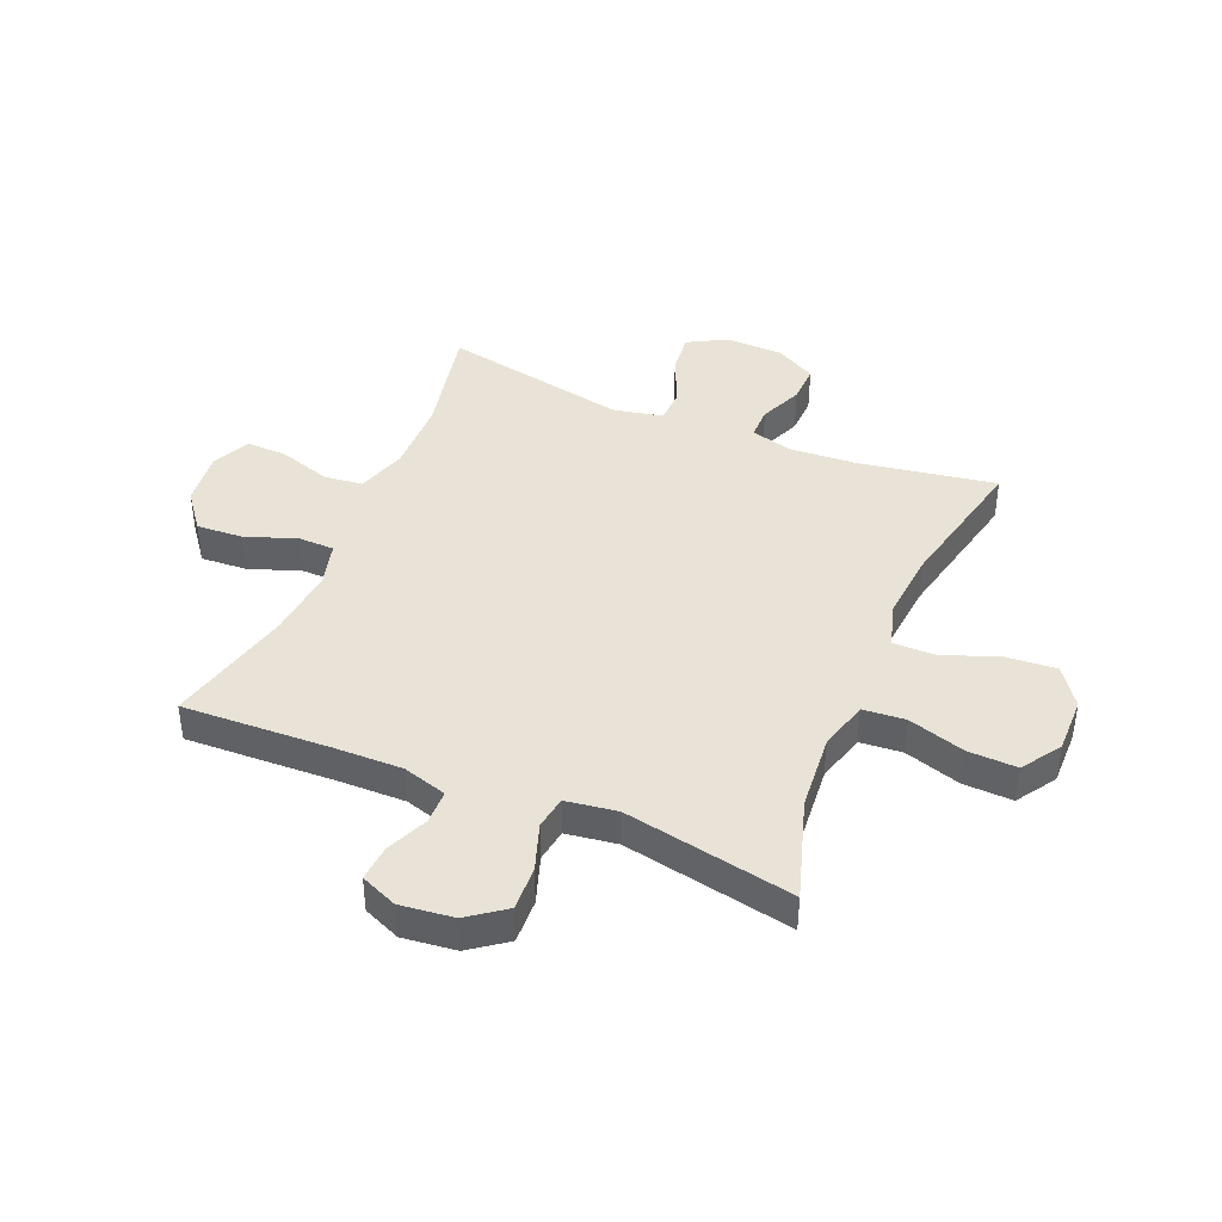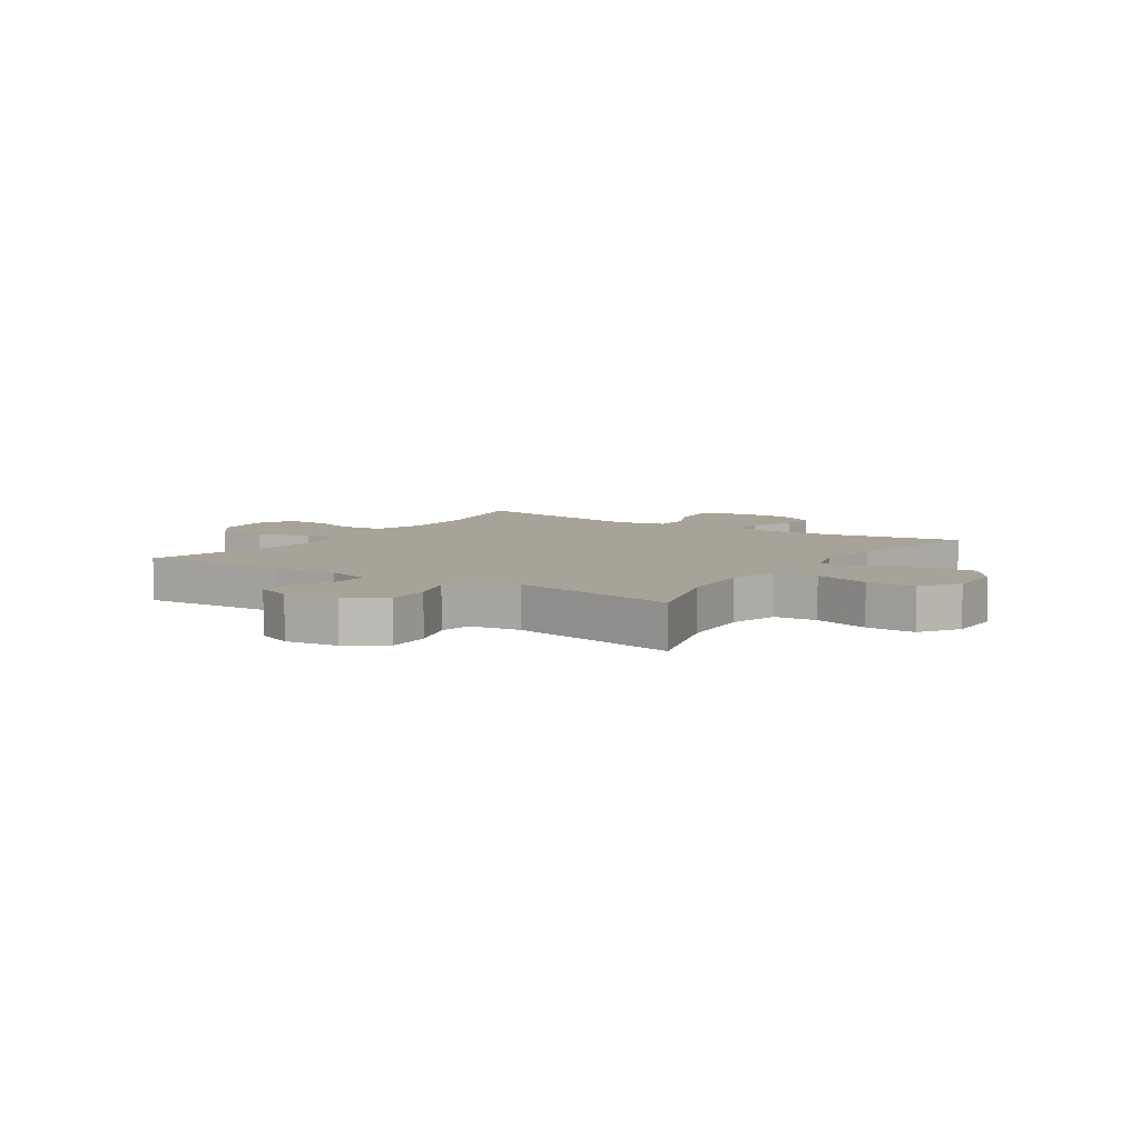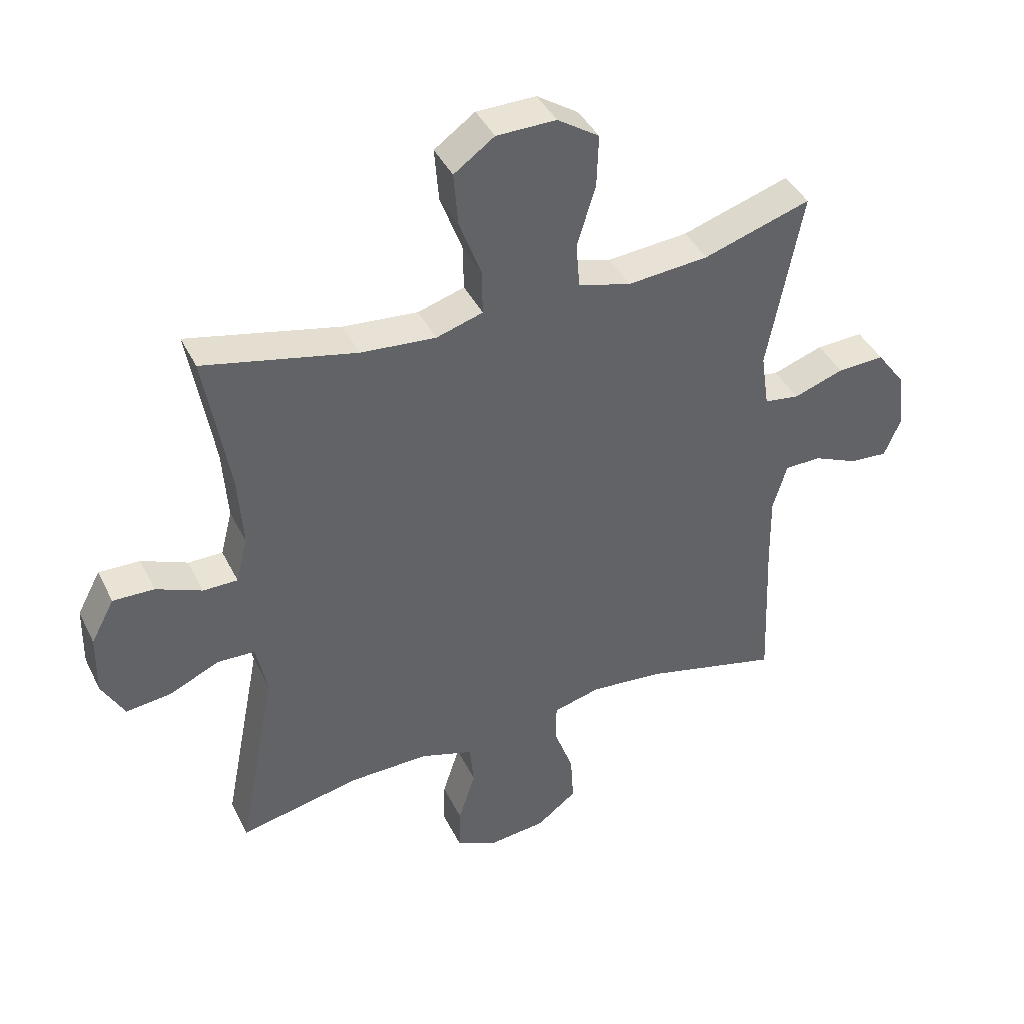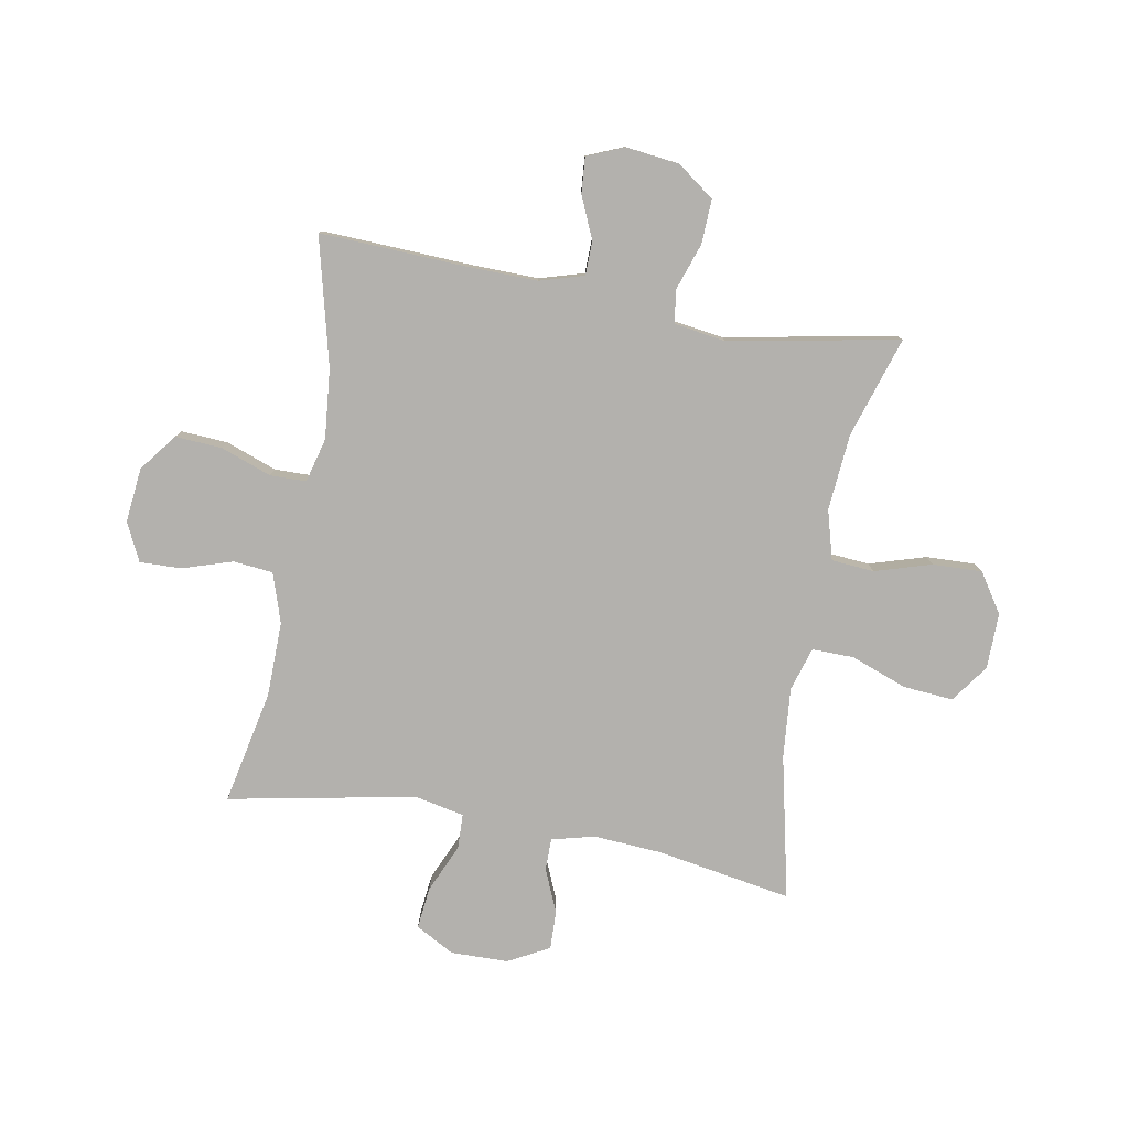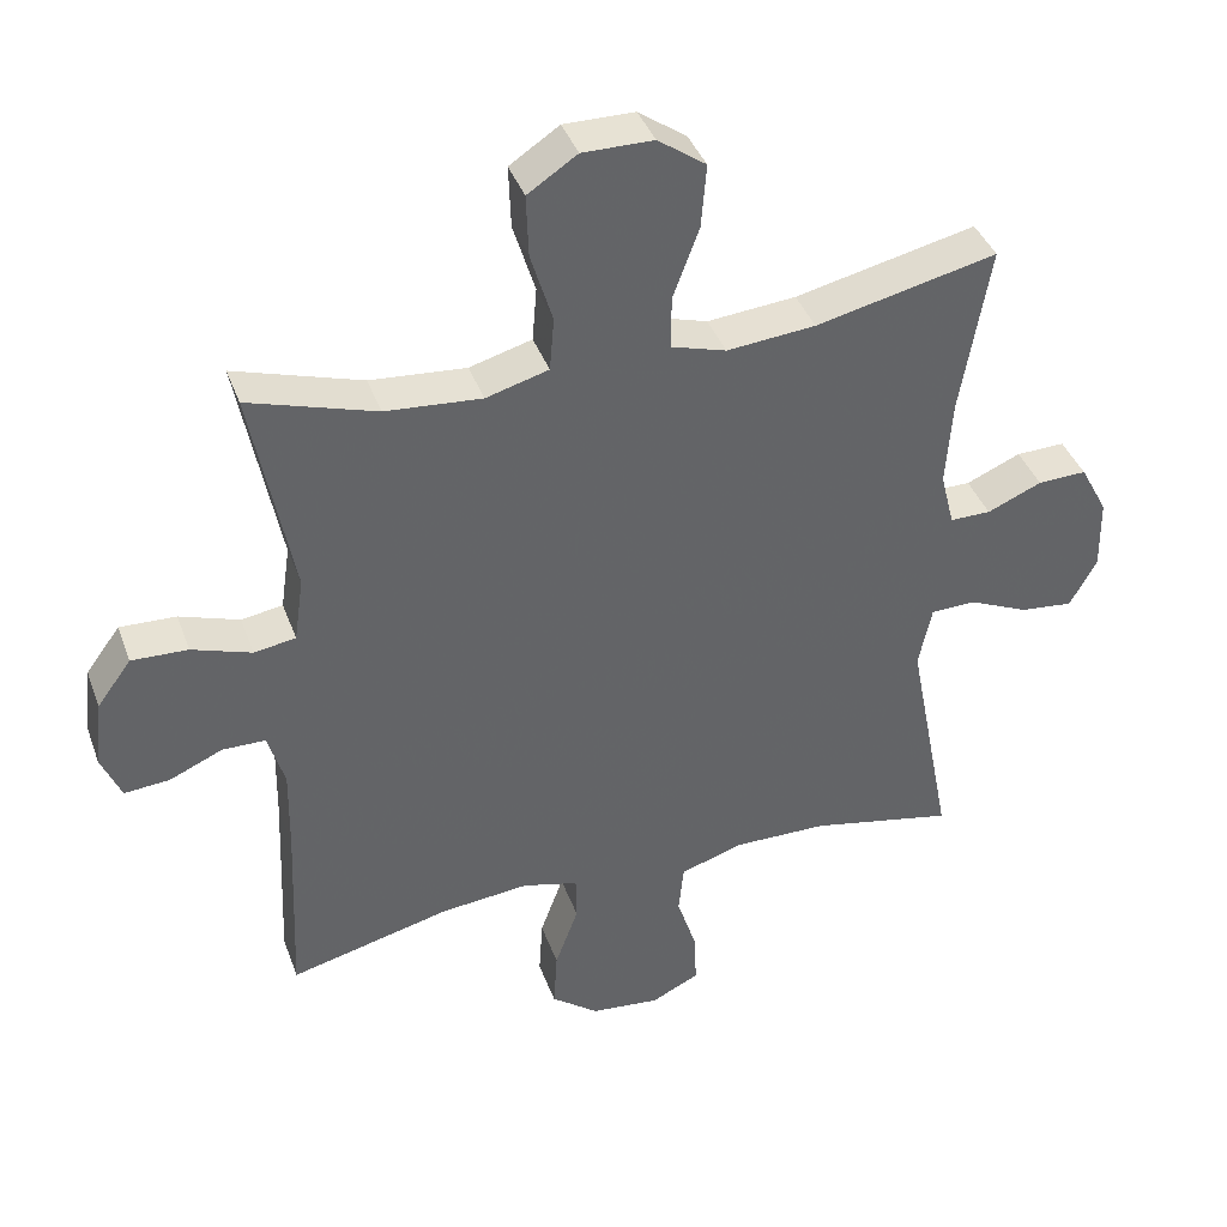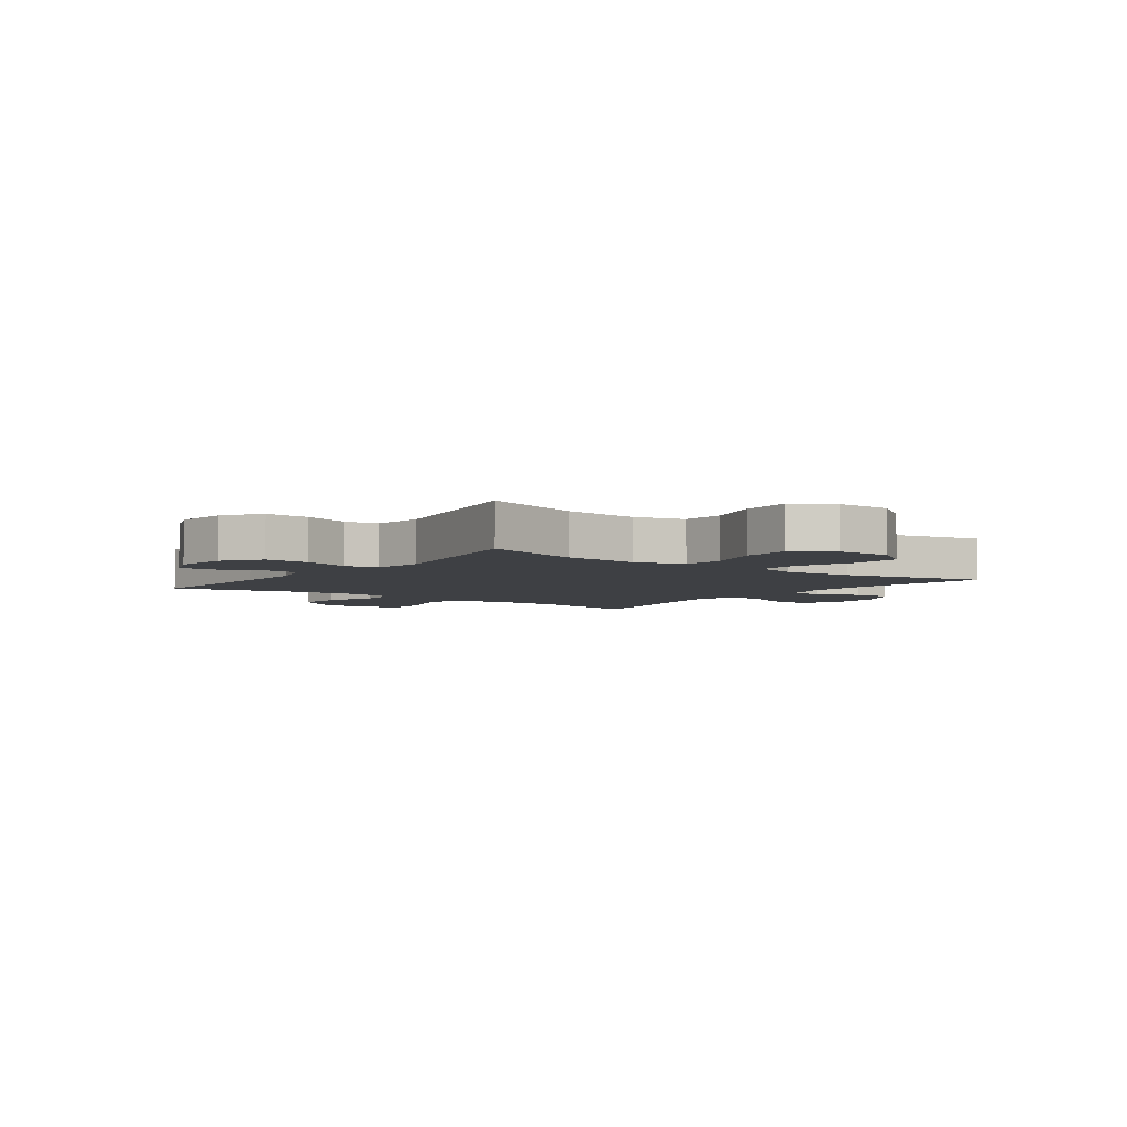
<metadata>
{"format":"obj","ext":"obj","renderer":"f3d","projection":"perspective","resolution":1024,"background":"white","views":[{"elev":41.9,"azim":-67.3,"up":"+Y"},{"elev":6.9,"azim":-56.5,"up":"+Y"},{"elev":41.3,"azim":155.4,"up":"+Z"},{"elev":-79.3,"azim":-100.3,"up":"+Y"},{"elev":39.8,"azim":-19.1,"up":"+Z"},{"elev":-4.7,"azim":-36.6,"up":"+Y"}]}
</metadata>
<code>
v -0.5 0.07 -0.5
v -0.489 0.07 -0.242
v -0.487 0.07 -0.124
v -0.51 0.07 -0.047
v -0.569 0.07 -0.046
v -0.642 0.07 -0.078
v -0.704 0.07 -0.083
v -0.731 0.07 -0.019
v -0.72 0.07 0.074
v -0.673 0.07 0.138
v -0.596 0.07 0.135
v -0.514 0.07 0.107
v -0.457 0.07 0.116
v -0.444 0.07 0.205
v -0.5 0.07 0.5
v -0.325 0.07 0.445
v -0.193 0.07 0.434
v -0.107 0.07 0.458
v -0.101 0.07 0.532
v -0.131 0.07 0.63
v -0.134 0.07 0.716
v -0.066 0.07 0.761
v 0.031 0.07 0.76
v 0.097 0.07 0.713
v 0.09 0.07 0.626
v 0.054 0.07 0.529
v 0.053 0.07 0.456
v 0.129 0.07 0.433
v 0.251 0.07 0.444
v 0.5 0.07 0.5
v 0.46 0.07 0.265
v 0.452 0.07 0.147
v 0.471 0.07 0.072
v 0.527 0.07 0.072
v 0.602 0.07 0.104
v 0.669 0.07 0.106
v 0.707 0.07 0.035
v 0.709 0.07 -0.065
v 0.672 0.07 -0.132
v 0.599 0.07 -0.124
v 0.516 0.07 -0.087
v 0.455 0.07 -0.089
v 0.437 0.07 -0.175
v 0.5 0.07 -0.5
v 0.302 0.07 -0.459
v 0.172 0.07 -0.457
v 0.086 0.07 -0.485
v 0.079 0.07 -0.554
v 0.107 0.07 -0.641
v 0.109 0.07 -0.713
v 0.043 0.07 -0.745
v -0.052 0.07 -0.735
v -0.117 0.07 -0.685
v -0.112 0.07 -0.604
v -0.08 0.07 -0.516
v -0.081 0.07 -0.453
v -0.158 0.07 -0.433
v -0.279 0.07 -0.445
v -0.5 0 -0.5
v -0.489 0 -0.242
v -0.487 0 -0.124
v -0.51 0 -0.047
v -0.569 0 -0.046
v -0.642 0 -0.078
v -0.704 0 -0.083
v -0.731 0 -0.019
v -0.72 0 0.074
v -0.673 0 0.138
v -0.596 0 0.135
v -0.514 0 0.107
v -0.457 0 0.116
v -0.444 0 0.205
v -0.5 0 0.5
v -0.325 0 0.445
v -0.193 0 0.434
v -0.107 0 0.458
v -0.101 0 0.532
v -0.131 0 0.63
v -0.134 0 0.716
v -0.066 0 0.761
v 0.031 0 0.76
v 0.097 0 0.713
v 0.09 0 0.626
v 0.054 0 0.529
v 0.053 0 0.456
v 0.129 0 0.433
v 0.251 0 0.444
v 0.5 0 0.5
v 0.46 0 0.265
v 0.452 0 0.147
v 0.471 0 0.072
v 0.527 0 0.072
v 0.602 0 0.104
v 0.669 0 0.106
v 0.707 0 0.035
v 0.709 0 -0.065
v 0.672 0 -0.132
v 0.599 0 -0.124
v 0.516 0 -0.087
v 0.455 0 -0.089
v 0.437 0 -0.175
v 0.5 0 -0.5
v 0.302 0 -0.459
v 0.172 0 -0.457
v 0.086 0 -0.485
v 0.079 0 -0.554
v 0.107 0 -0.641
v 0.109 0 -0.713
v 0.043 0 -0.745
v -0.052 0 -0.735
v -0.117 0 -0.685
v -0.112 0 -0.604
v -0.08 0 -0.516
v -0.081 0 -0.453
v -0.158 0 -0.433
v -0.279 0 -0.445
f 53 54 55
f 52 53 55
f 51 52 55
f 50 51 55
f 49 50 55
f 48 49 55
f 47 48 55 56
f 46 47 56 57
f 43 44 45
f 45 46 57
f 43 45 57
f 42 43 57
f 39 40 41
f 38 39 41
f 37 38 41
f 36 37 41
f 35 36 41
f 34 35 41
f 33 34 41 42
f 42 57 58
f 33 42 58
f 32 33 58
f 29 30 31
f 58 1 2
f 32 58 2
f 31 32 2
f 29 31 2
f 28 29 2
f 24 25 26
f 23 24 26
f 22 23 26
f 21 22 26
f 20 21 26
f 19 20 26
f 18 19 26 27
f 14 15 16
f 13 14 16 17
f 10 11 12
f 9 10 12
f 8 9 12
f 7 8 12
f 6 7 12
f 5 6 12
f 4 5 12 13
f 18 27 28
f 17 18 28
f 13 17 28
f 4 13 28
f 3 4 28
f 2 3 28
f 113 112 111
f 113 111 110
f 113 110 109
f 113 109 108
f 113 108 107
f 113 107 106
f 114 113 106 105
f 115 114 105 104
f 103 102 101
f 115 104 103
f 115 103 101
f 115 101 100
f 99 98 97
f 99 97 96
f 99 96 95
f 99 95 94
f 99 94 93
f 99 93 92
f 100 99 92 91
f 116 115 100
f 116 100 91
f 116 91 90
f 89 88 87
f 60 59 116
f 60 116 90
f 60 90 89
f 60 89 87
f 60 87 86
f 84 83 82
f 84 82 81
f 84 81 80
f 84 80 79
f 84 79 78
f 84 78 77
f 85 84 77 76
f 74 73 72
f 75 74 72 71
f 70 69 68
f 70 68 67
f 70 67 66
f 70 66 65
f 70 65 64
f 70 64 63
f 71 70 63 62
f 86 85 76
f 86 76 75
f 86 75 71
f 86 71 62
f 86 62 61
f 86 61 60
f 1 59 60 2
f 2 60 61 3
f 3 61 62 4
f 4 62 63 5
f 5 63 64 6
f 6 64 65 7
f 7 65 66 8
f 8 66 67 9
f 9 67 68 10
f 10 68 69 11
f 11 69 70 12
f 12 70 71 13
f 13 71 72 14
f 14 72 73 15
f 15 73 74 16
f 16 74 75 17
f 17 75 76 18
f 18 76 77 19
f 19 77 78 20
f 20 78 79 21
f 21 79 80 22
f 22 80 81 23
f 23 81 82 24
f 24 82 83 25
f 25 83 84 26
f 26 84 85 27
f 27 85 86 28
f 28 86 87 29
f 29 87 88 30
f 30 88 89 31
f 31 89 90 32
f 32 90 91 33
f 33 91 92 34
f 34 92 93 35
f 35 93 94 36
f 36 94 95 37
f 37 95 96 38
f 38 96 97 39
f 39 97 98 40
f 40 98 99 41
f 41 99 100 42
f 42 100 101 43
f 43 101 102 44
f 44 102 103 45
f 45 103 104 46
f 46 104 105 47
f 47 105 106 48
f 48 106 107 49
f 49 107 108 50
f 50 108 109 51
f 51 109 110 52
f 52 110 111 53
f 53 111 112 54
f 54 112 113 55
f 55 113 114 56
f 56 114 115 57
f 57 115 116 58
f 58 116 59 1

</code>
